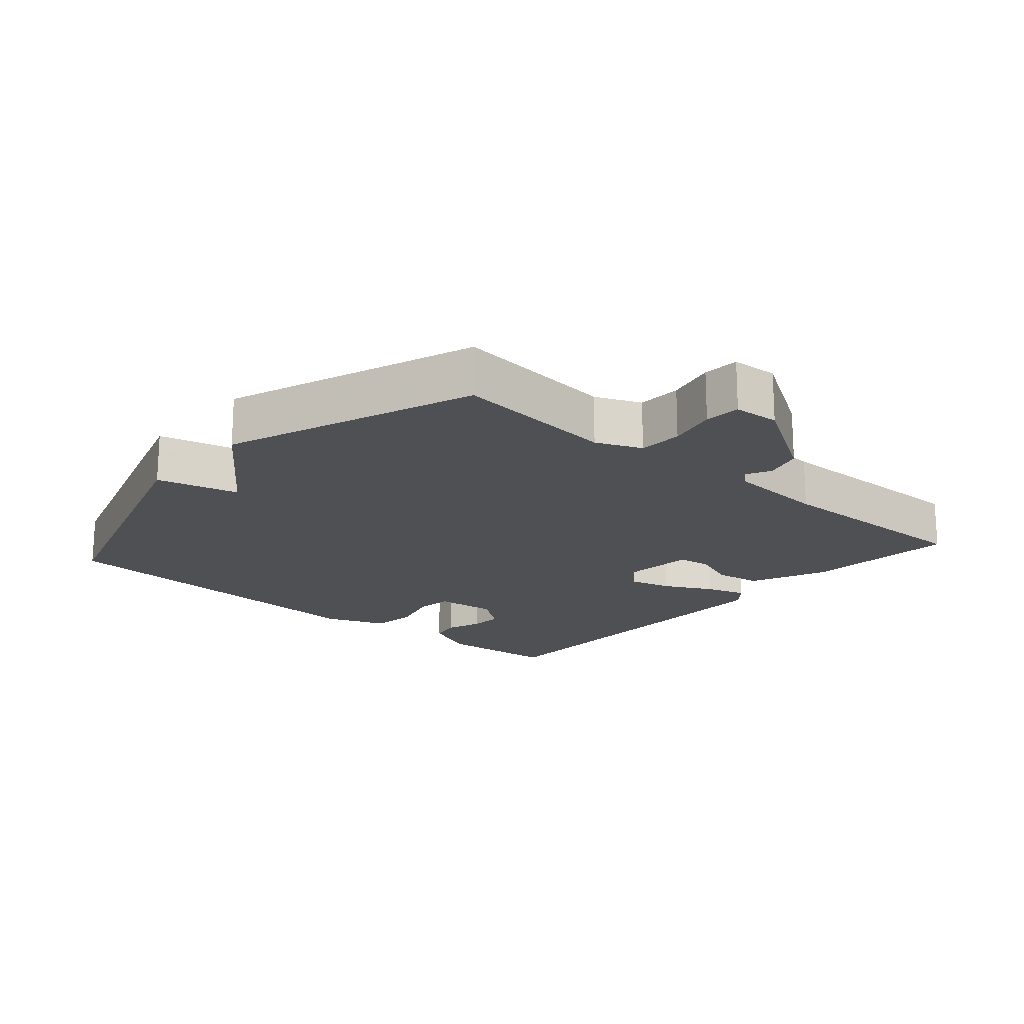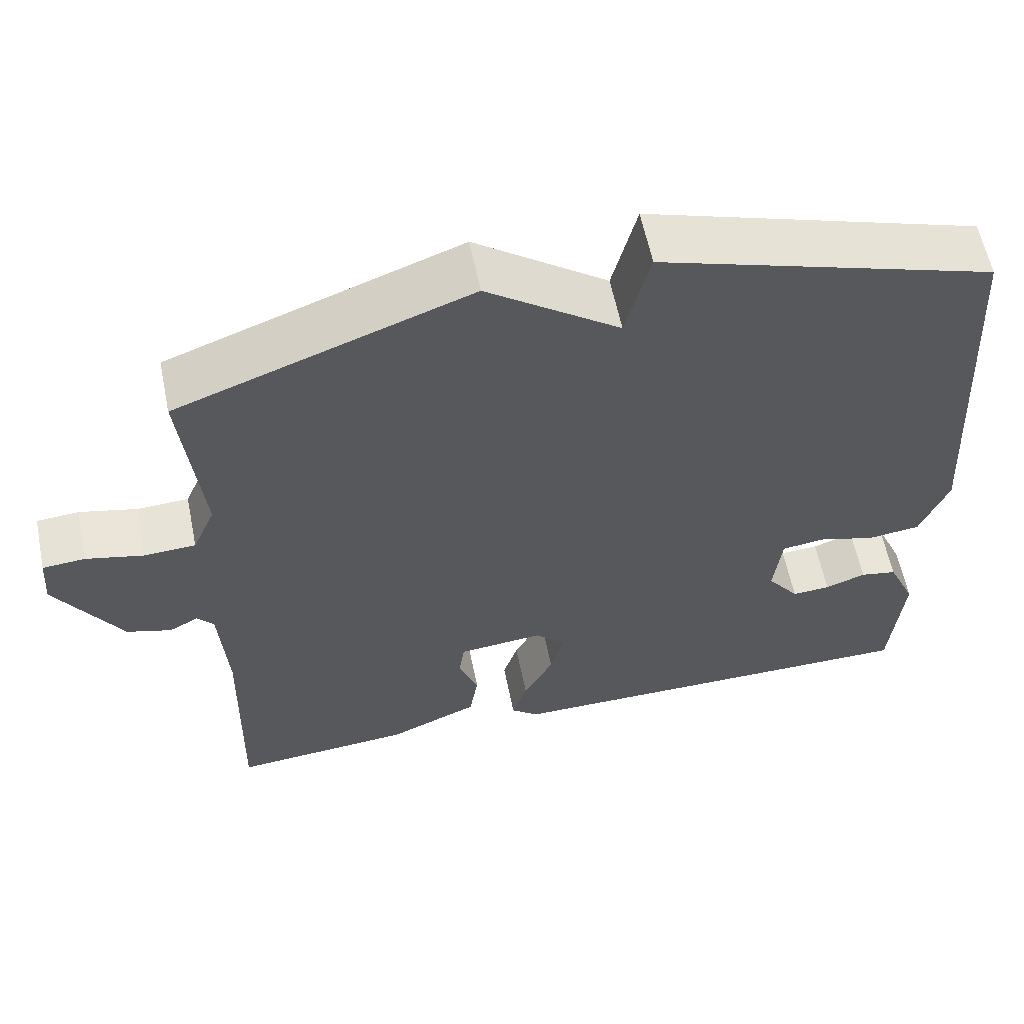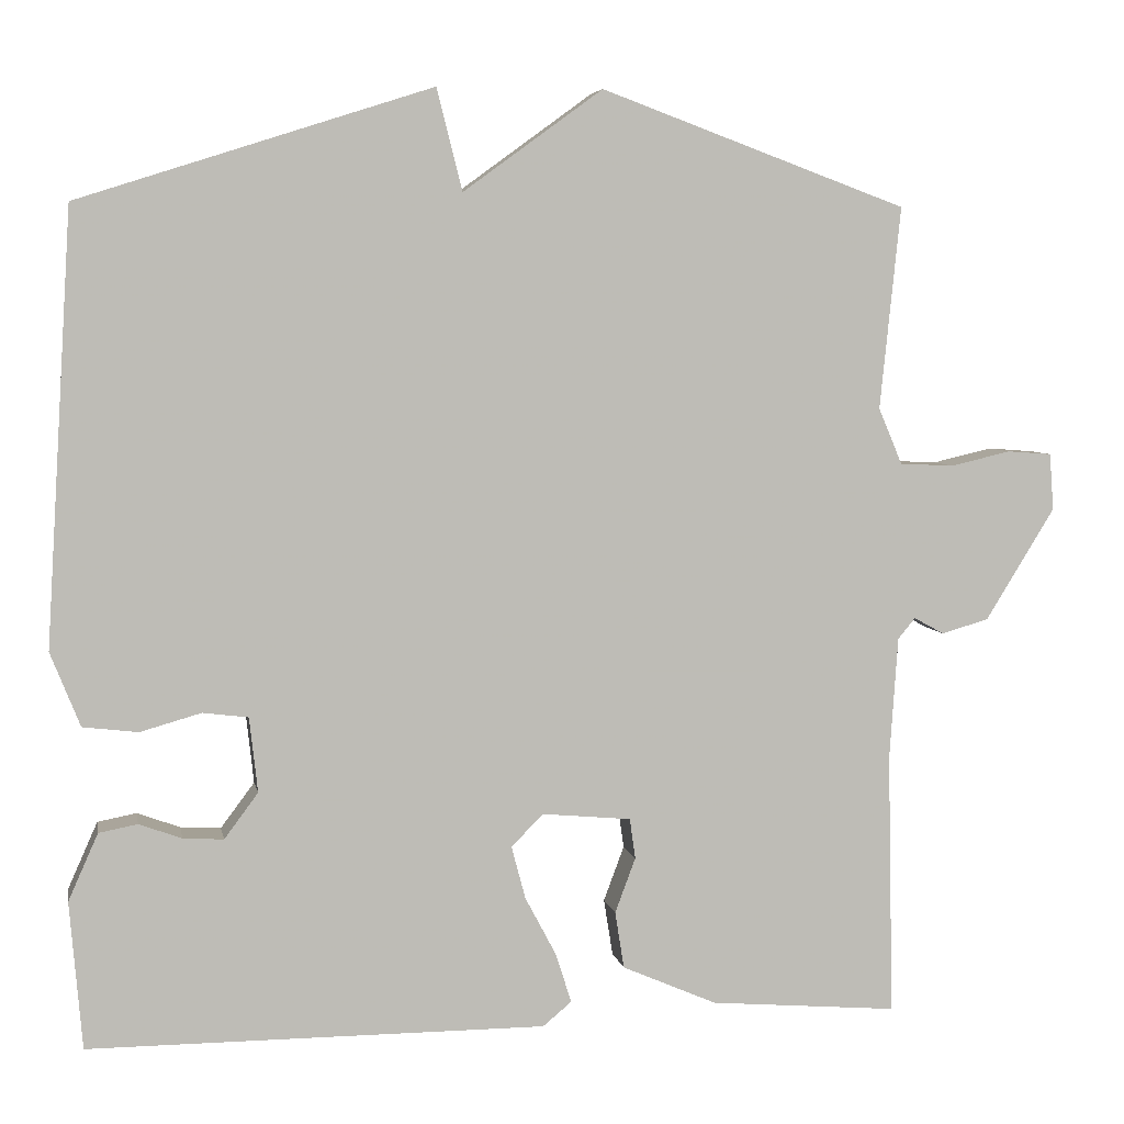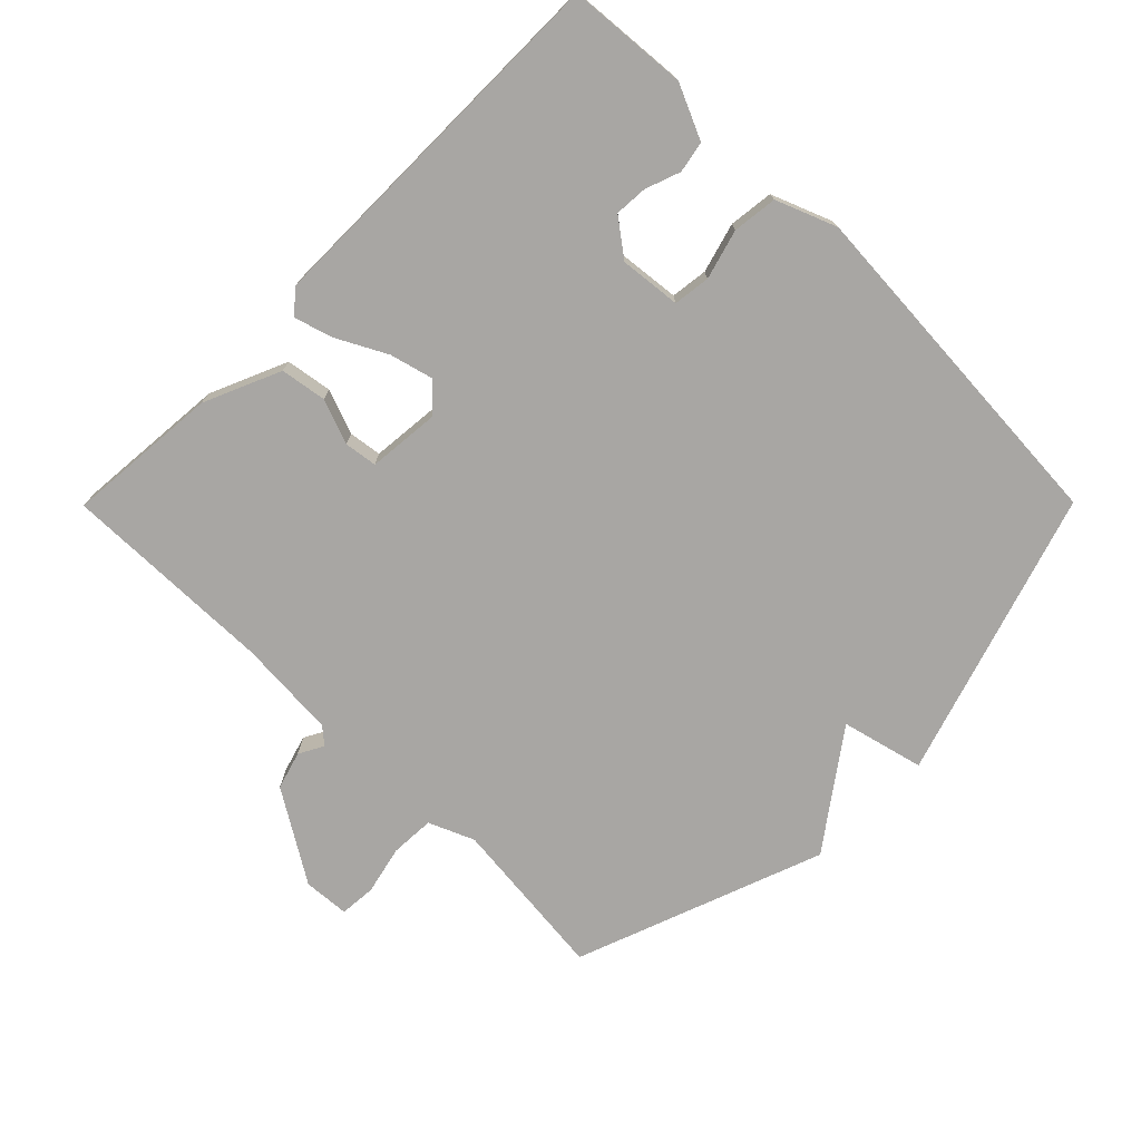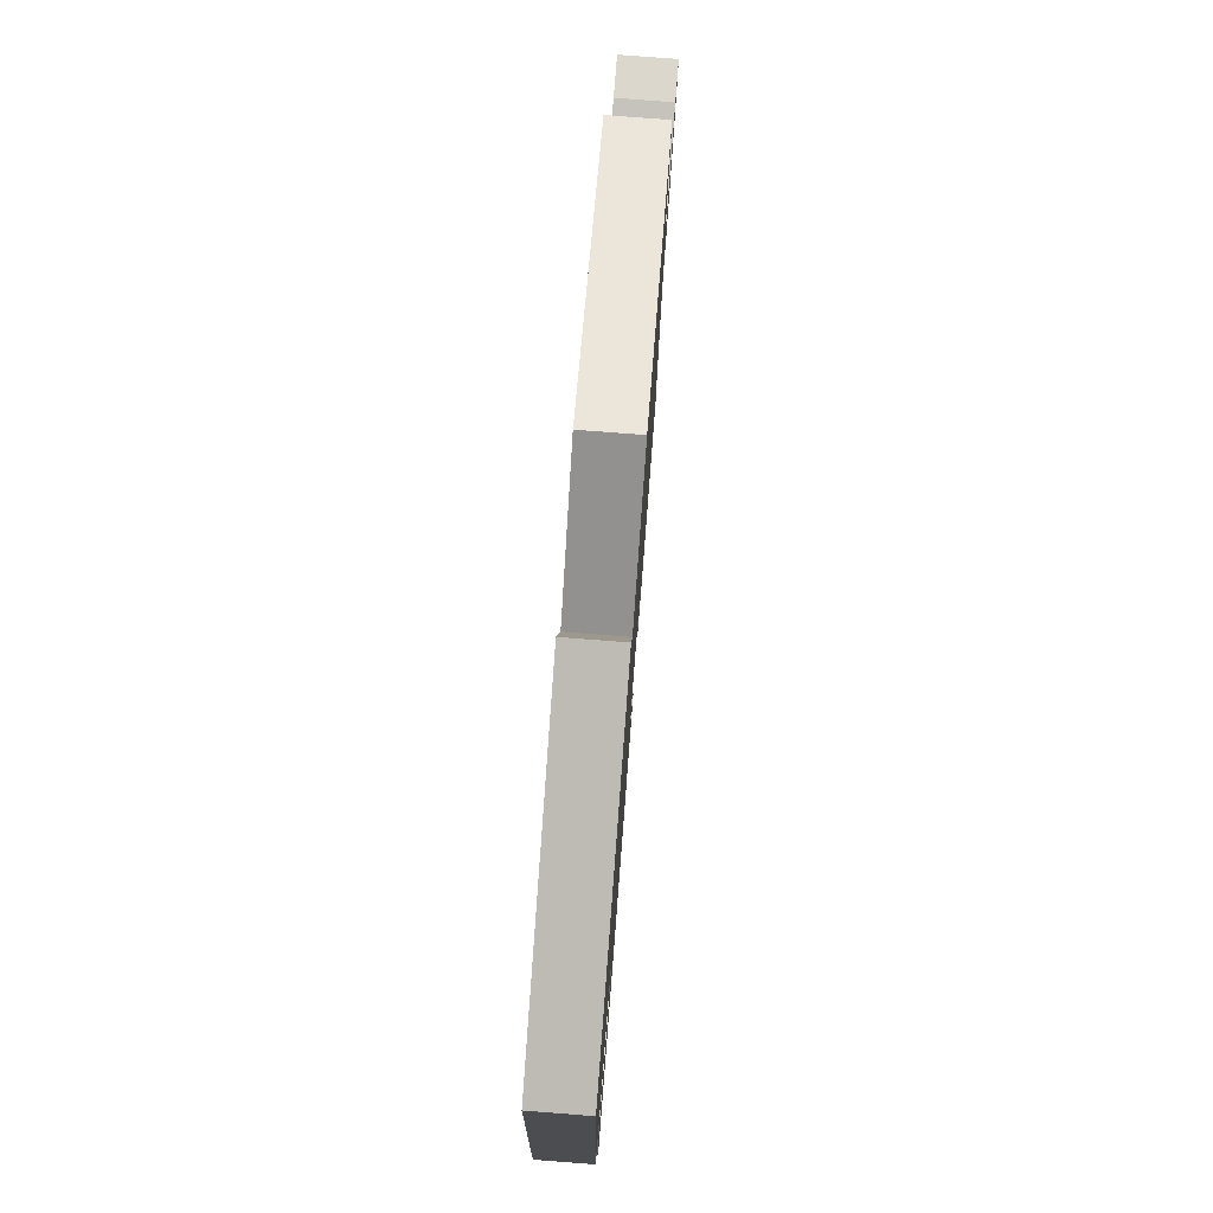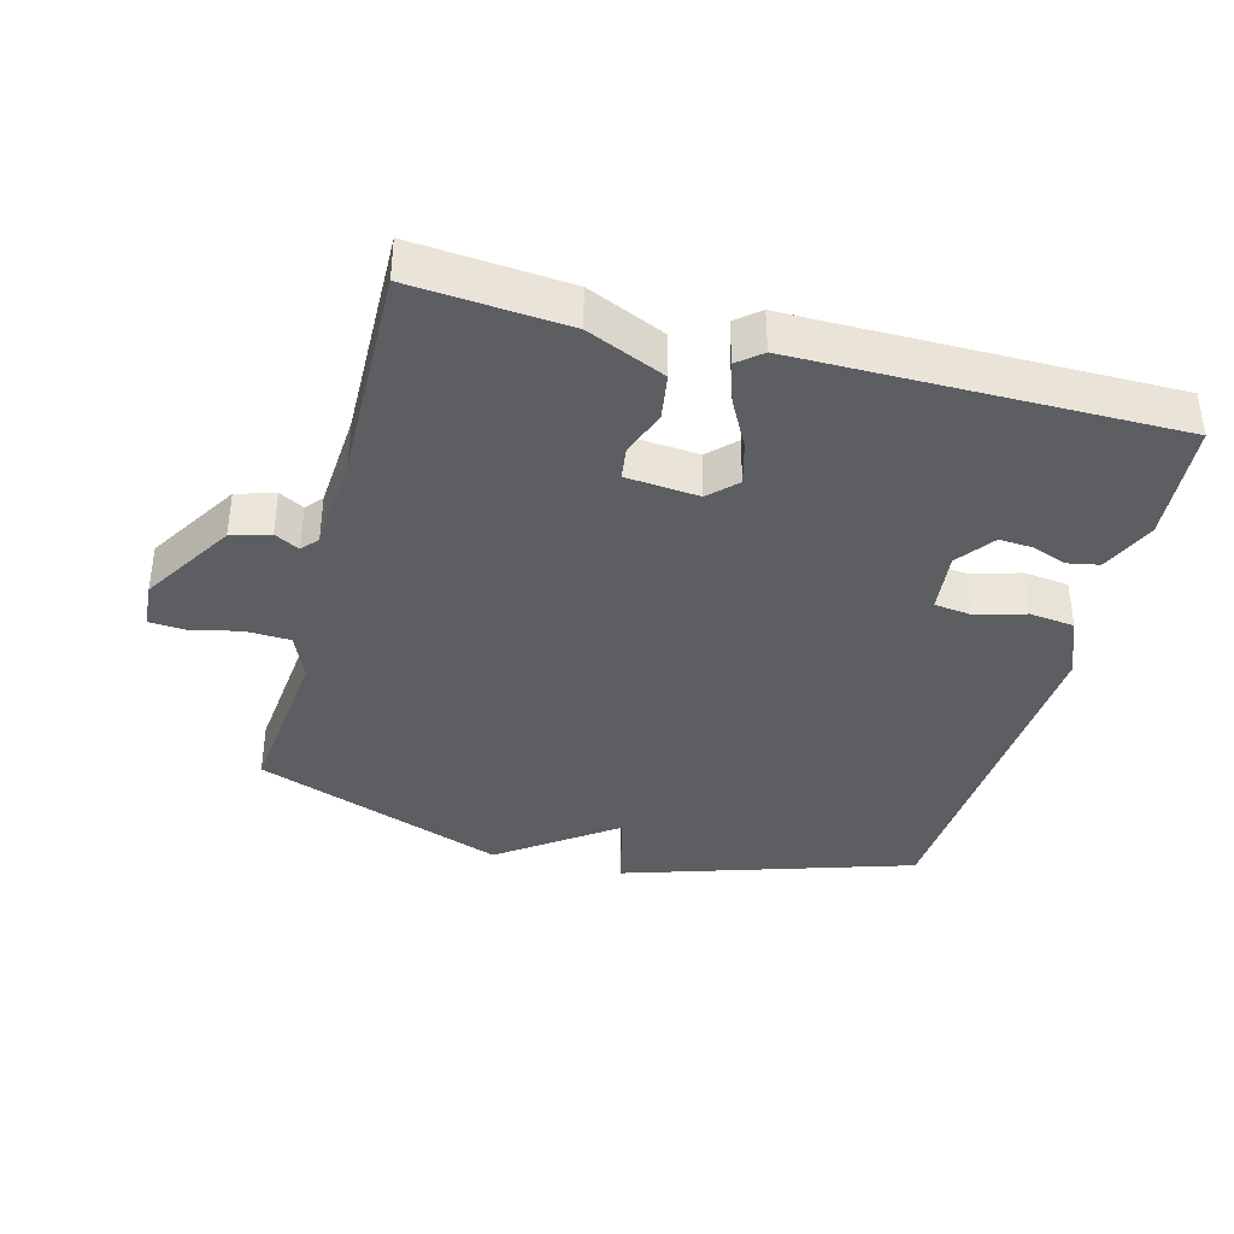
<metadata>
{"format":"obj","ext":"obj","renderer":"f3d","projection":"perspective","resolution":1024,"background":"white","views":[{"elev":-18.5,"azim":48.8,"up":"+Y"},{"elev":59.7,"azim":168.5,"up":"+Z"},{"elev":5.5,"azim":-10.5,"up":"+Z"},{"elev":-74.3,"azim":-134.8,"up":"+Y"},{"elev":77.6,"azim":-85.6,"up":"+Z"},{"elev":-38.2,"azim":165.1,"up":"+Y"}]}
</metadata>
<code>
v 0.5 0.07 0.5
v 0.475 0.07 0.254
v 0.504 0.07 0.186
v 0.57 0.07 0.183
v 0.643 0.07 0.2
v 0.697 0.07 0.196
v 0.702 0.07 0.127
v 0.618 0.07 -0.009
v 0.561 0.07 -0.026
v 0.524 0.07 -0.006
v 0.503 0.07 -0.031
v 0.493 0.07 -0.18
v 0.5 0.07 -0.5
v 0.271 0.07 -0.481
v 0.156 0.07 -0.431
v 0.145 0.07 -0.362
v 0.17 0.07 -0.295
v 0.163 0.07 -0.246
v 0.055 0.07 -0.236
v 0.016 0.07 -0.275
v 0.033 0.07 -0.339
v 0.071 0.07 -0.411
v 0.09 0.07 -0.471
v 0.055 0.07 -0.5
v -0.5 0.07 -0.5
v -0.515 0.07 -0.321
v -0.479 0.07 -0.24
v -0.432 0.07 -0.231
v -0.38 0.07 -0.25
v -0.331 0.07 -0.253
v -0.29 0.07 -0.198
v -0.3 0.07 -0.107
v -0.355 0.07 -0.1
v -0.429 0.07 -0.121
v -0.496 0.07 -0.113
v -0.532 0.07 -0.023
v -0.5 0.07 0.5
v -0.072 0.07 0.637
v -0.041 0.07 0.514
v 0.128 0.07 0.637
v 0.5 0 0.5
v 0.475 0 0.254
v 0.504 0 0.186
v 0.57 0 0.183
v 0.643 0 0.2
v 0.697 0 0.196
v 0.702 0 0.127
v 0.618 0 -0.009
v 0.561 0 -0.026
v 0.524 0 -0.006
v 0.503 0 -0.031
v 0.493 0 -0.18
v 0.5 0 -0.5
v 0.271 0 -0.481
v 0.156 0 -0.431
v 0.145 0 -0.362
v 0.17 0 -0.295
v 0.163 0 -0.246
v 0.055 0 -0.236
v 0.016 0 -0.275
v 0.033 0 -0.339
v 0.071 0 -0.411
v 0.09 0 -0.471
v 0.055 0 -0.5
v -0.5 0 -0.5
v -0.515 0 -0.321
v -0.479 0 -0.24
v -0.432 0 -0.231
v -0.38 0 -0.25
v -0.331 0 -0.253
v -0.29 0 -0.198
v -0.3 0 -0.107
v -0.355 0 -0.1
v -0.429 0 -0.121
v -0.496 0 -0.113
v -0.532 0 -0.023
v -0.5 0 0.5
v -0.072 0 0.637
v -0.041 0 0.514
v 0.128 0 0.637
f 39 40 1 2
f 37 38 39
f 36 37 39
f 35 36 39
f 34 35 39
f 33 34 39
f 39 2 3
f 33 39 3
f 32 33 3
f 31 32 3 4
f 5 6 7
f 4 5 7
f 31 4 7
f 30 31 7
f 27 28 29
f 26 27 29
f 25 26 29
f 24 25 29
f 23 24 29
f 23 29 30
f 22 23 30
f 21 22 30
f 20 21 30
f 19 20 30
f 15 16 17
f 14 15 17
f 13 14 17
f 12 13 17
f 11 12 17 18
f 10 11 18 19
f 8 9 10
f 7 8 10
f 7 10 19 30
f 42 41 80 79
f 79 78 77
f 79 77 76
f 79 76 75
f 79 75 74
f 79 74 73
f 43 42 79
f 43 79 73
f 43 73 72
f 44 43 72 71
f 47 46 45
f 47 45 44
f 47 44 71
f 47 71 70
f 69 68 67
f 69 67 66
f 69 66 65
f 69 65 64
f 69 64 63
f 70 69 63
f 70 63 62
f 70 62 61
f 70 61 60
f 70 60 59
f 57 56 55
f 57 55 54
f 57 54 53
f 57 53 52
f 58 57 52 51
f 59 58 51 50
f 50 49 48
f 50 48 47
f 70 59 50 47
f 1 41 42 2
f 2 42 43 3
f 3 43 44 4
f 4 44 45 5
f 5 45 46 6
f 6 46 47 7
f 7 47 48 8
f 8 48 49 9
f 9 49 50 10
f 10 50 51 11
f 11 51 52 12
f 12 52 53 13
f 13 53 54 14
f 14 54 55 15
f 15 55 56 16
f 16 56 57 17
f 17 57 58 18
f 18 58 59 19
f 19 59 60 20
f 20 60 61 21
f 21 61 62 22
f 22 62 63 23
f 23 63 64 24
f 24 64 65 25
f 25 65 66 26
f 26 66 67 27
f 27 67 68 28
f 28 68 69 29
f 29 69 70 30
f 30 70 71 31
f 31 71 72 32
f 32 72 73 33
f 33 73 74 34
f 34 74 75 35
f 35 75 76 36
f 36 76 77 37
f 37 77 78 38
f 38 78 79 39
f 39 79 80 40
f 40 80 41 1

</code>
